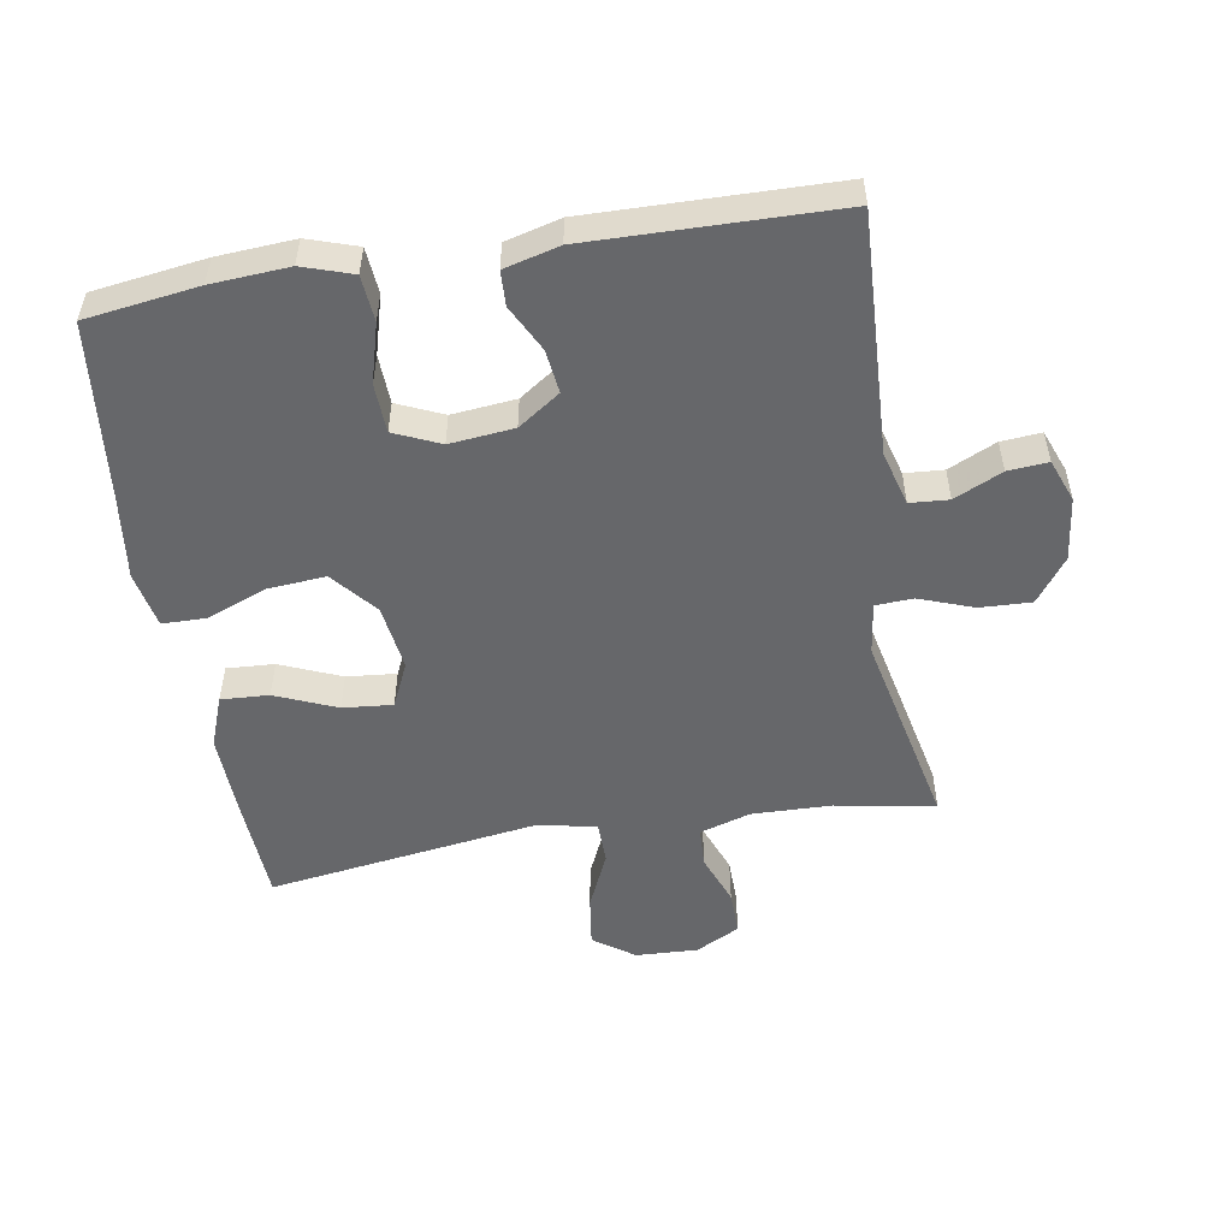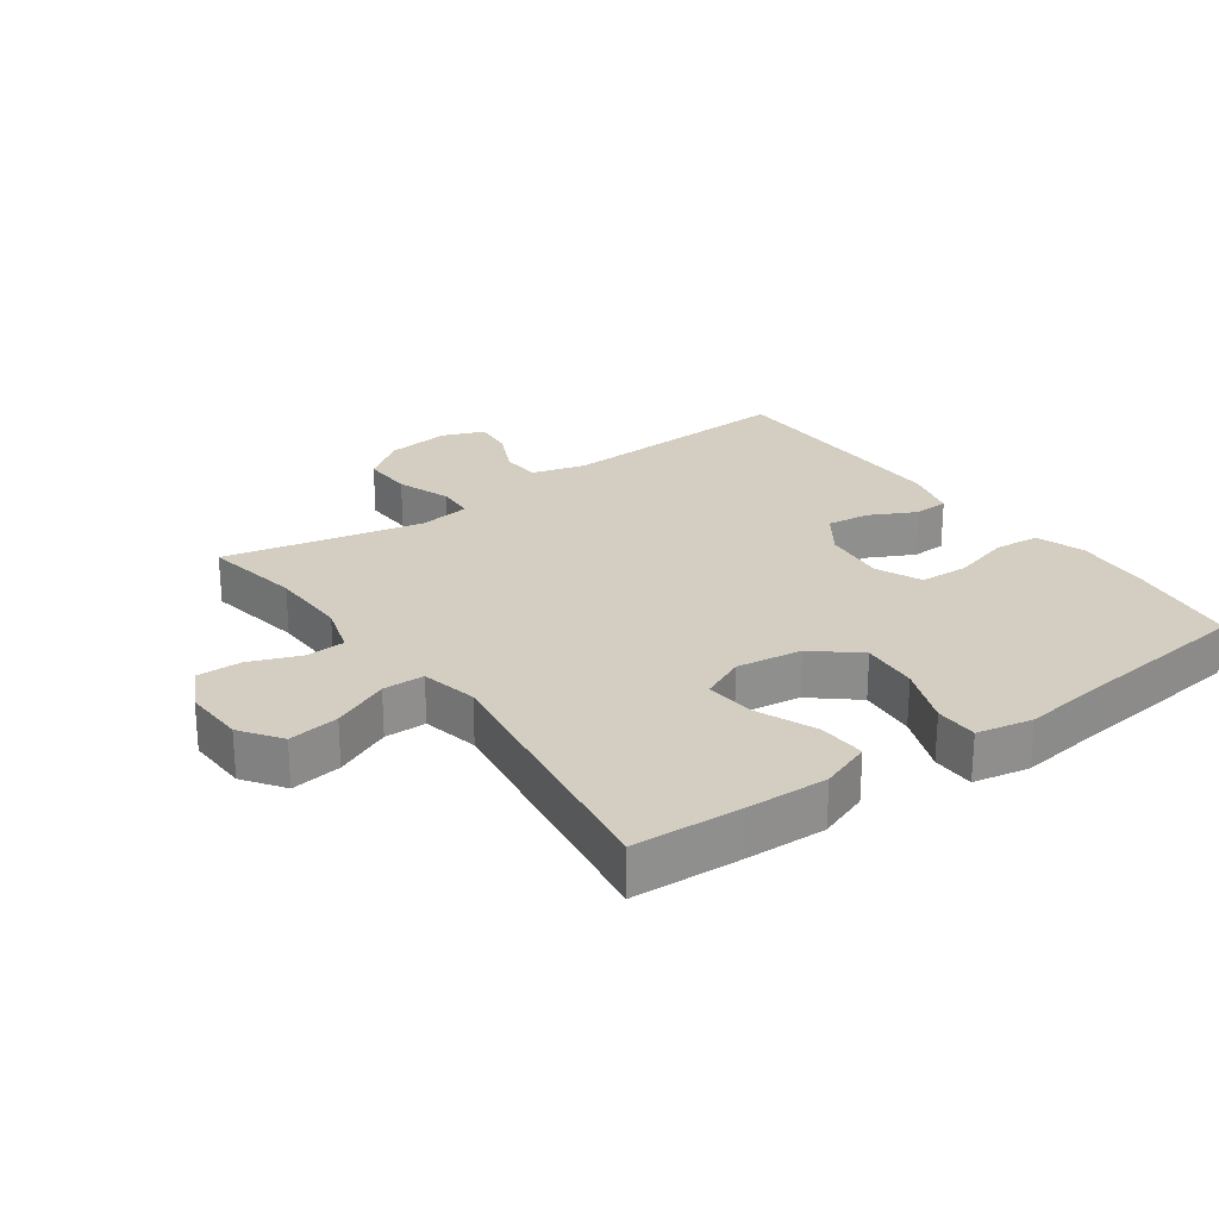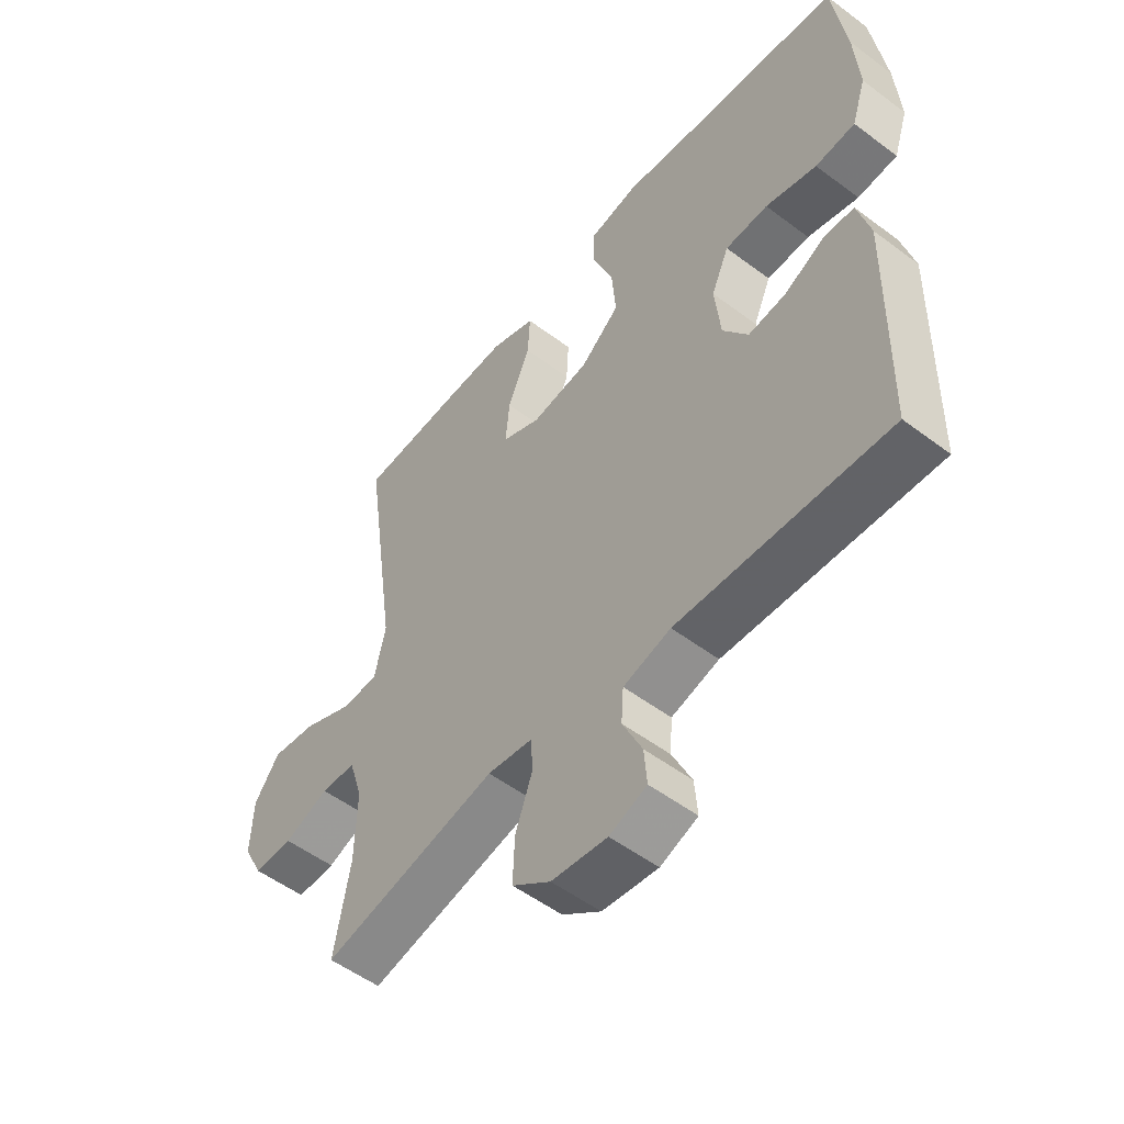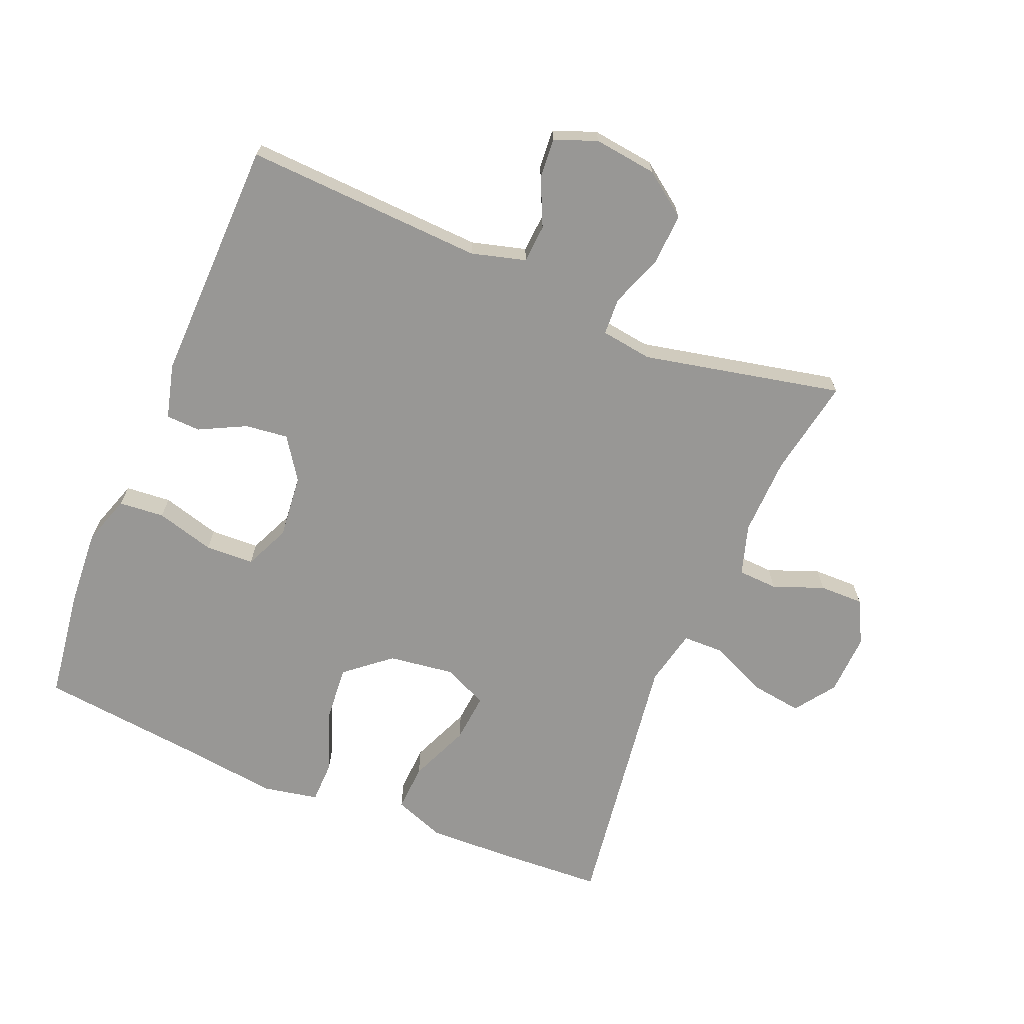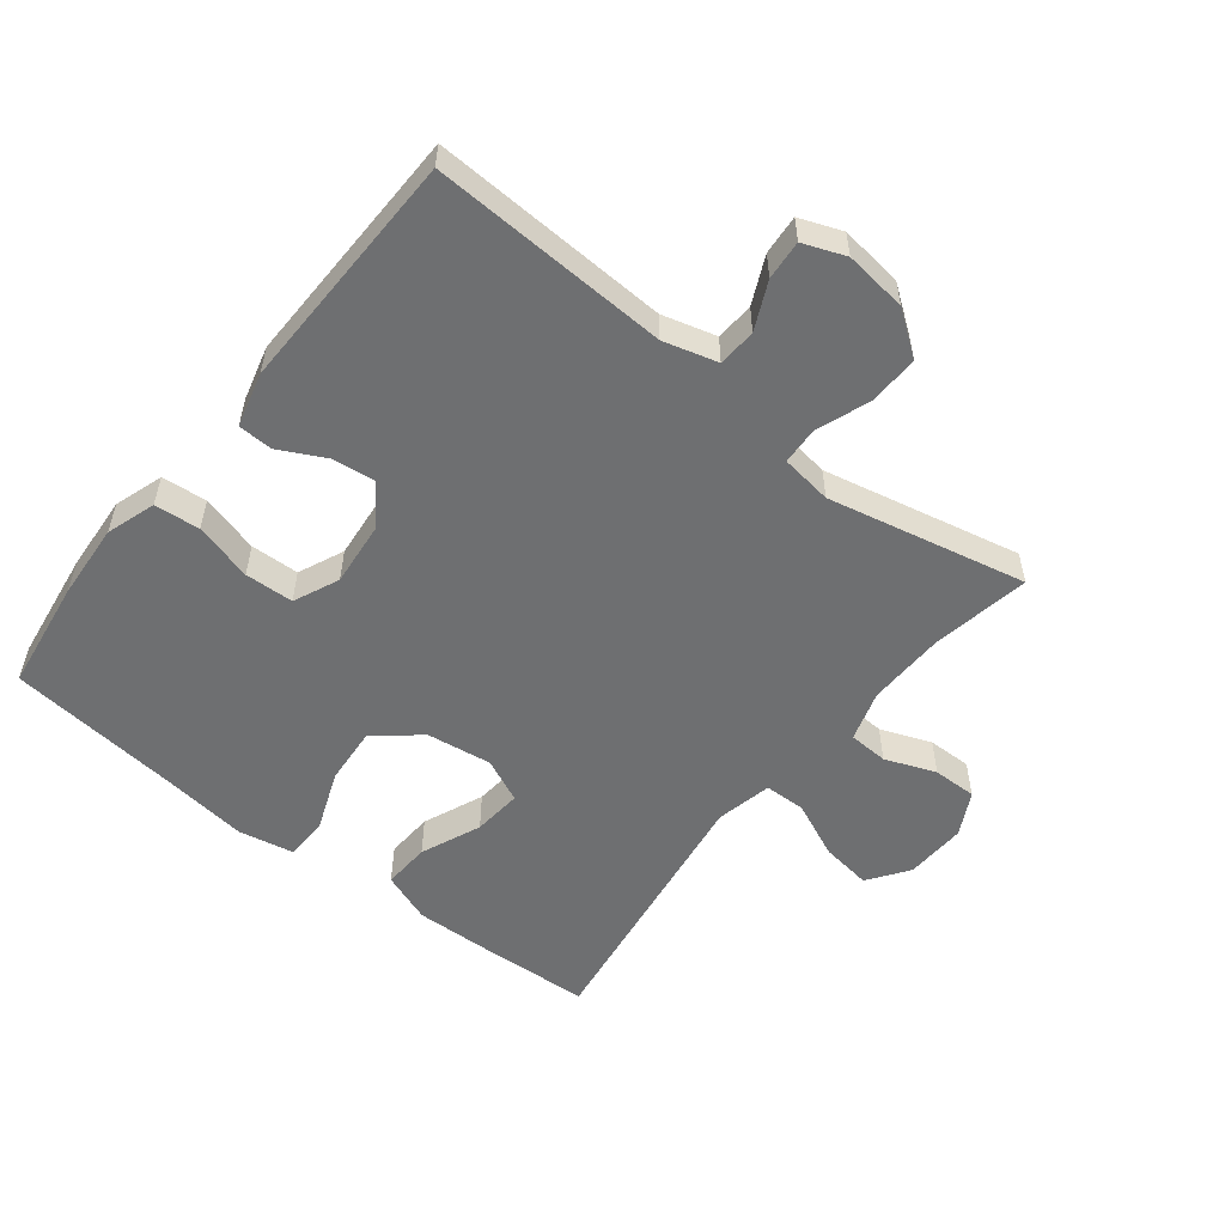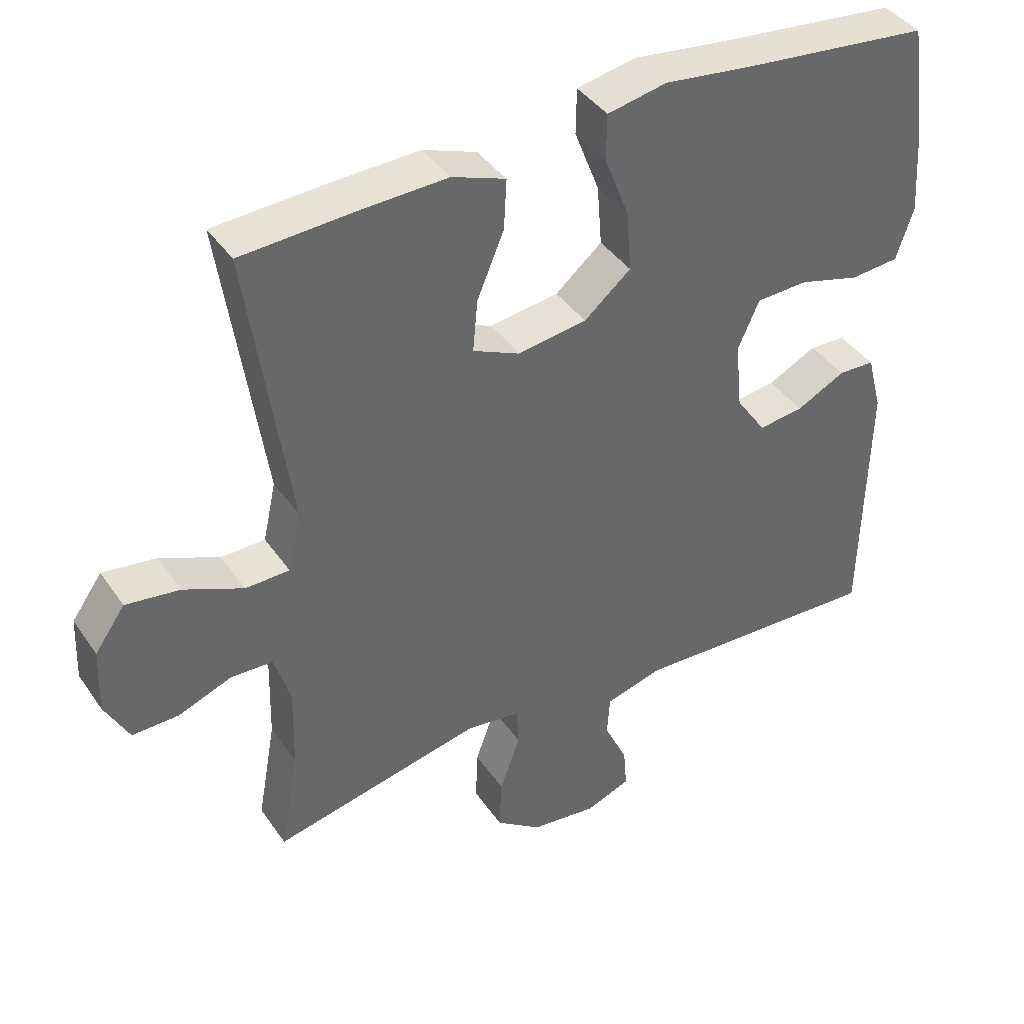
<metadata>
{"format":"obj","ext":"obj","renderer":"f3d","projection":"perspective","resolution":1024,"background":"white","views":[{"elev":-52.2,"azim":99.4,"up":"+Y"},{"elev":25.2,"azim":-35.6,"up":"+Y"},{"elev":-53.2,"azim":51.2,"up":"+Z"},{"elev":-68.2,"azim":157.3,"up":"+Y"},{"elev":-54.5,"azim":141.7,"up":"+Y"},{"elev":40.7,"azim":-31.3,"up":"+Z"}]}
</metadata>
<code>
v 0.5 0.07 0.5
v 0.524 0.07 0.328
v 0.532 0.07 0.21
v 0.507 0.07 0.134
v 0.437 0.07 0.128
v 0.347 0.07 0.153
v 0.272 0.07 0.15
v 0.241 0.07 0.08
v 0.251 0.07 -0.018
v 0.295 0.07 -0.082
v 0.361 0.07 -0.074
v 0.432 0.07 -0.038
v 0.485 0.07 -0.04
v 0.507 0.07 -0.124
v 0.5 0.07 -0.5
v 0.132 0.07 -0.483
v 0.049 0.07 -0.506
v 0.045 0.07 -0.565
v 0.079 0.07 -0.638
v 0.084 0.07 -0.699
v 0.019 0.07 -0.724
v -0.078 0.07 -0.712
v -0.145 0.07 -0.663
v -0.142 0.07 -0.585
v -0.112 0.07 -0.502
v -0.115 0.07 -0.445
v -0.194 0.07 -0.434
v -0.5 0.07 -0.5
v -0.473 0.07 -0.349
v -0.47 0.07 -0.228
v -0.494 0.07 -0.15
v -0.555 0.07 -0.147
v -0.633 0.07 -0.177
v -0.701 0.07 -0.178
v -0.736 0.07 -0.111
v -0.732 0.07 -0.016
v -0.688 0.07 0.046
v -0.61 0.07 0.035
v -0.523 0.07 -0.004
v -0.459 0.07 -0.003
v -0.44 0.07 0.084
v -0.5 0.07 0.5
v -0.333 0.07 0.509
v -0.209 0.07 0.513
v -0.131 0.07 0.484
v -0.135 0.07 0.411
v -0.174 0.07 0.318
v -0.181 0.07 0.242
v -0.113 0.07 0.211
v -0.012 0.07 0.225
v 0.056 0.07 0.282
v 0.049 0.07 0.37
v 0.013 0.07 0.463
v 0.014 0.07 0.529
v 0.1 0.07 0.546
v 0.233 0.07 0.529
v 0.5 0 0.5
v 0.524 0 0.328
v 0.532 0 0.21
v 0.507 0 0.134
v 0.437 0 0.128
v 0.347 0 0.153
v 0.272 0 0.15
v 0.241 0 0.08
v 0.251 0 -0.018
v 0.295 0 -0.082
v 0.361 0 -0.074
v 0.432 0 -0.038
v 0.485 0 -0.04
v 0.507 0 -0.124
v 0.5 0 -0.5
v 0.132 0 -0.483
v 0.049 0 -0.506
v 0.045 0 -0.565
v 0.079 0 -0.638
v 0.084 0 -0.699
v 0.019 0 -0.724
v -0.078 0 -0.712
v -0.145 0 -0.663
v -0.142 0 -0.585
v -0.112 0 -0.502
v -0.115 0 -0.445
v -0.194 0 -0.434
v -0.5 0 -0.5
v -0.473 0 -0.349
v -0.47 0 -0.228
v -0.494 0 -0.15
v -0.555 0 -0.147
v -0.633 0 -0.177
v -0.701 0 -0.178
v -0.736 0 -0.111
v -0.732 0 -0.016
v -0.688 0 0.046
v -0.61 0 0.035
v -0.523 0 -0.004
v -0.459 0 -0.003
v -0.44 0 0.084
v -0.5 0 0.5
v -0.333 0 0.509
v -0.209 0 0.513
v -0.131 0 0.484
v -0.135 0 0.411
v -0.174 0 0.318
v -0.181 0 0.242
v -0.113 0 0.211
v -0.012 0 0.225
v 0.056 0 0.282
v 0.049 0 0.37
v 0.013 0 0.463
v 0.014 0 0.529
v 0.1 0 0.546
v 0.233 0 0.529
f 53 54 55 56
f 52 53 56 1
f 51 52 1 2
f 50 51 2 3
f 49 50 3 4
f 44 45 46 47
f 44 47 48
f 41 42 43 44
f 40 41 44 48
f 36 37 38 39
f 36 39 40
f 35 36 40
f 32 33 34 35
f 31 32 35 40
f 30 31 40 48
f 27 28 29
f 26 27 29 30
f 22 23 24 25
f 22 25 26
f 21 22 26
f 18 19 20 21
f 17 18 21 26
f 16 17 26 30
f 11 12 13 14
f 10 11 14 15
f 9 10 15 16
f 4 5 6
f 49 4 6
f 49 6 7
f 16 30 48 49
f 8 9 16 49
f 7 8 49
f 112 111 110 109
f 57 112 109 108
f 58 57 108 107
f 59 58 107 106
f 60 59 106 105
f 103 102 101 100
f 104 103 100
f 100 99 98 97
f 104 100 97 96
f 95 94 93 92
f 96 95 92
f 96 92 91
f 91 90 89 88
f 96 91 88 87
f 104 96 87 86
f 85 84 83
f 86 85 83 82
f 81 80 79 78
f 82 81 78
f 82 78 77
f 77 76 75 74
f 82 77 74 73
f 86 82 73 72
f 70 69 68 67
f 71 70 67 66
f 72 71 66 65
f 62 61 60
f 62 60 105
f 63 62 105
f 105 104 86 72
f 105 72 65 64
f 105 64 63
f 1 57 58 2
f 2 58 59 3
f 3 59 60 4
f 4 60 61 5
f 5 61 62 6
f 6 62 63 7
f 7 63 64 8
f 8 64 65 9
f 9 65 66 10
f 10 66 67 11
f 11 67 68 12
f 12 68 69 13
f 13 69 70 14
f 14 70 71 15
f 15 71 72 16
f 16 72 73 17
f 17 73 74 18
f 18 74 75 19
f 19 75 76 20
f 20 76 77 21
f 21 77 78 22
f 22 78 79 23
f 23 79 80 24
f 24 80 81 25
f 25 81 82 26
f 26 82 83 27
f 27 83 84 28
f 28 84 85 29
f 29 85 86 30
f 30 86 87 31
f 31 87 88 32
f 32 88 89 33
f 33 89 90 34
f 34 90 91 35
f 35 91 92 36
f 36 92 93 37
f 37 93 94 38
f 38 94 95 39
f 39 95 96 40
f 40 96 97 41
f 41 97 98 42
f 42 98 99 43
f 43 99 100 44
f 44 100 101 45
f 45 101 102 46
f 46 102 103 47
f 47 103 104 48
f 48 104 105 49
f 49 105 106 50
f 50 106 107 51
f 51 107 108 52
f 52 108 109 53
f 53 109 110 54
f 54 110 111 55
f 55 111 112 56
f 56 112 57 1

</code>
